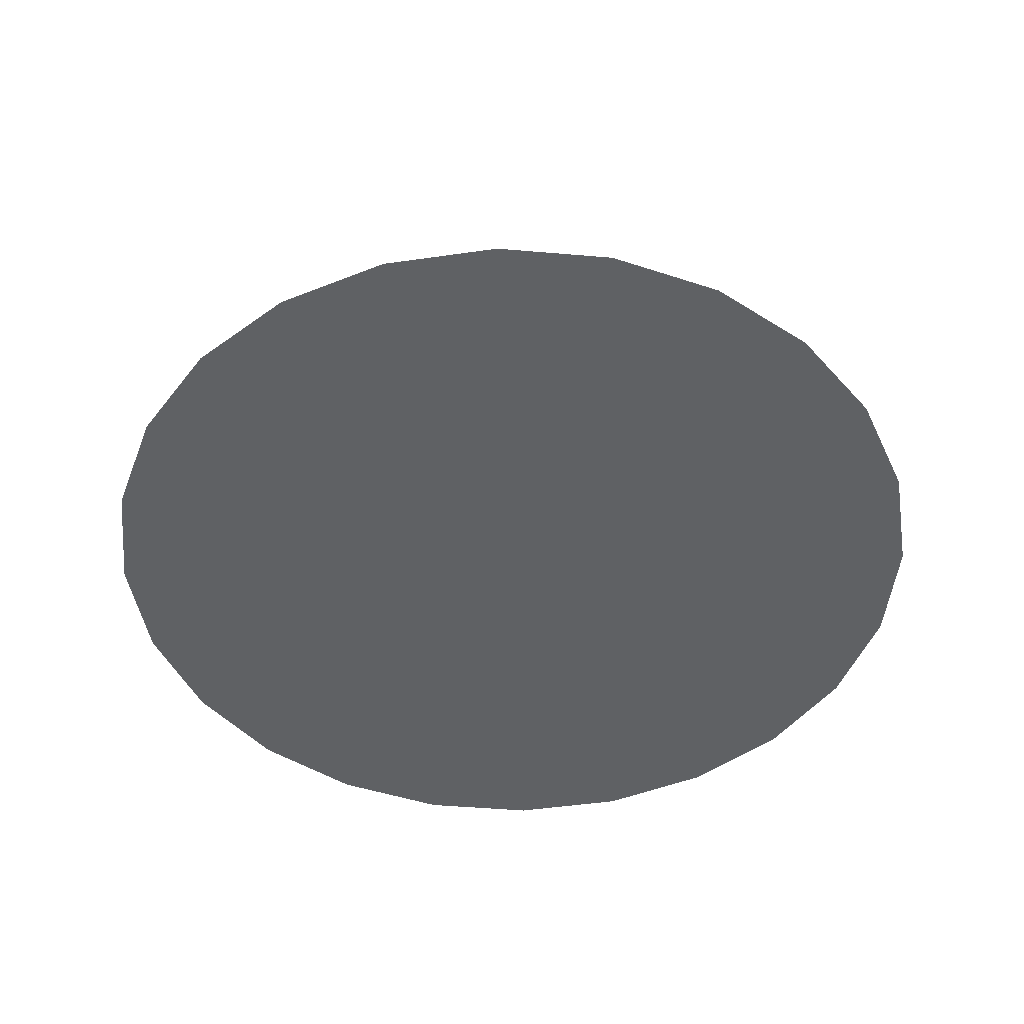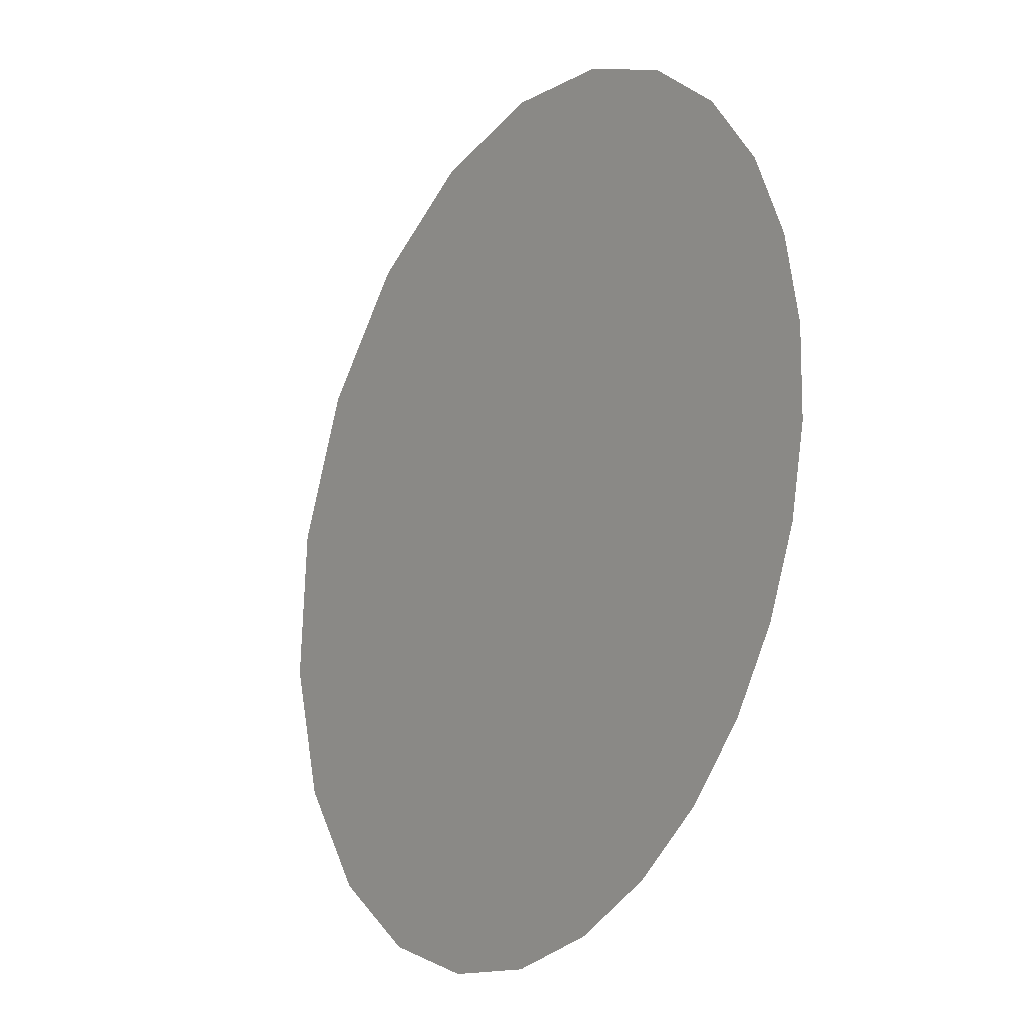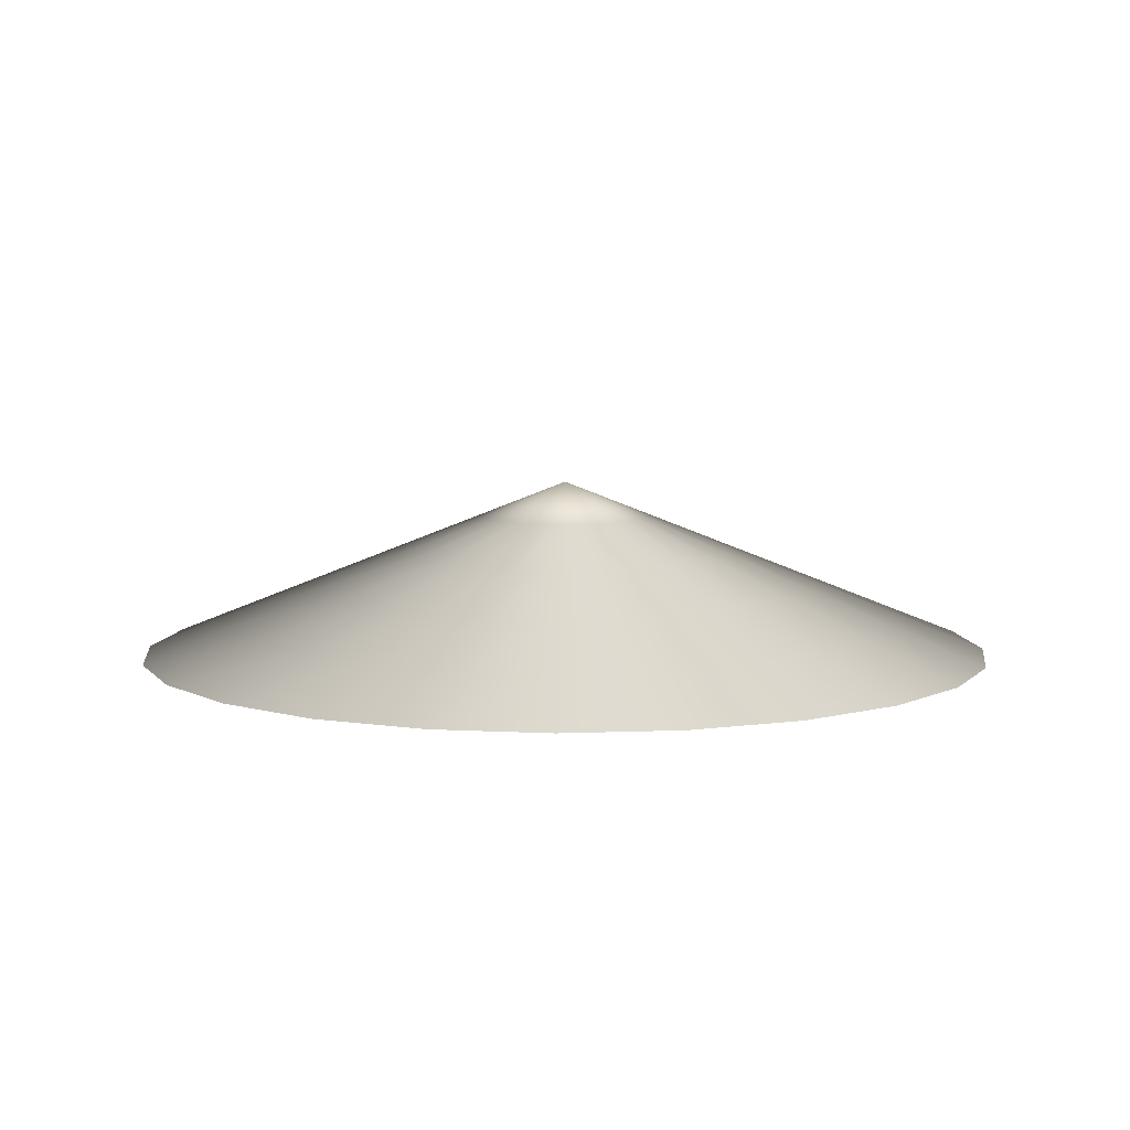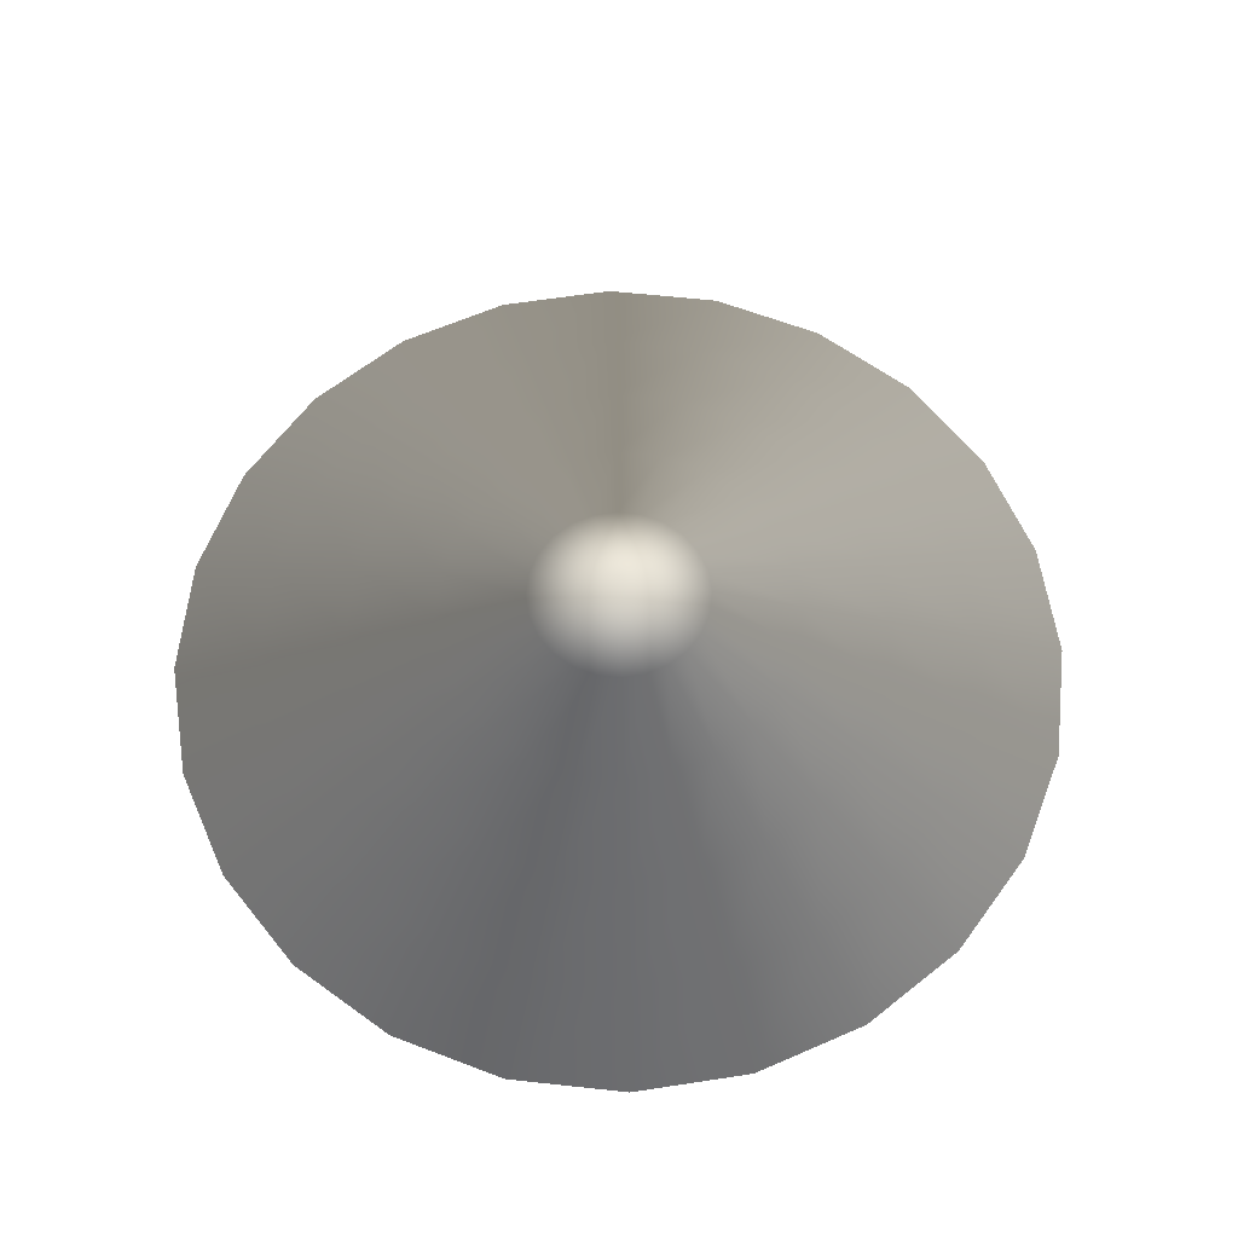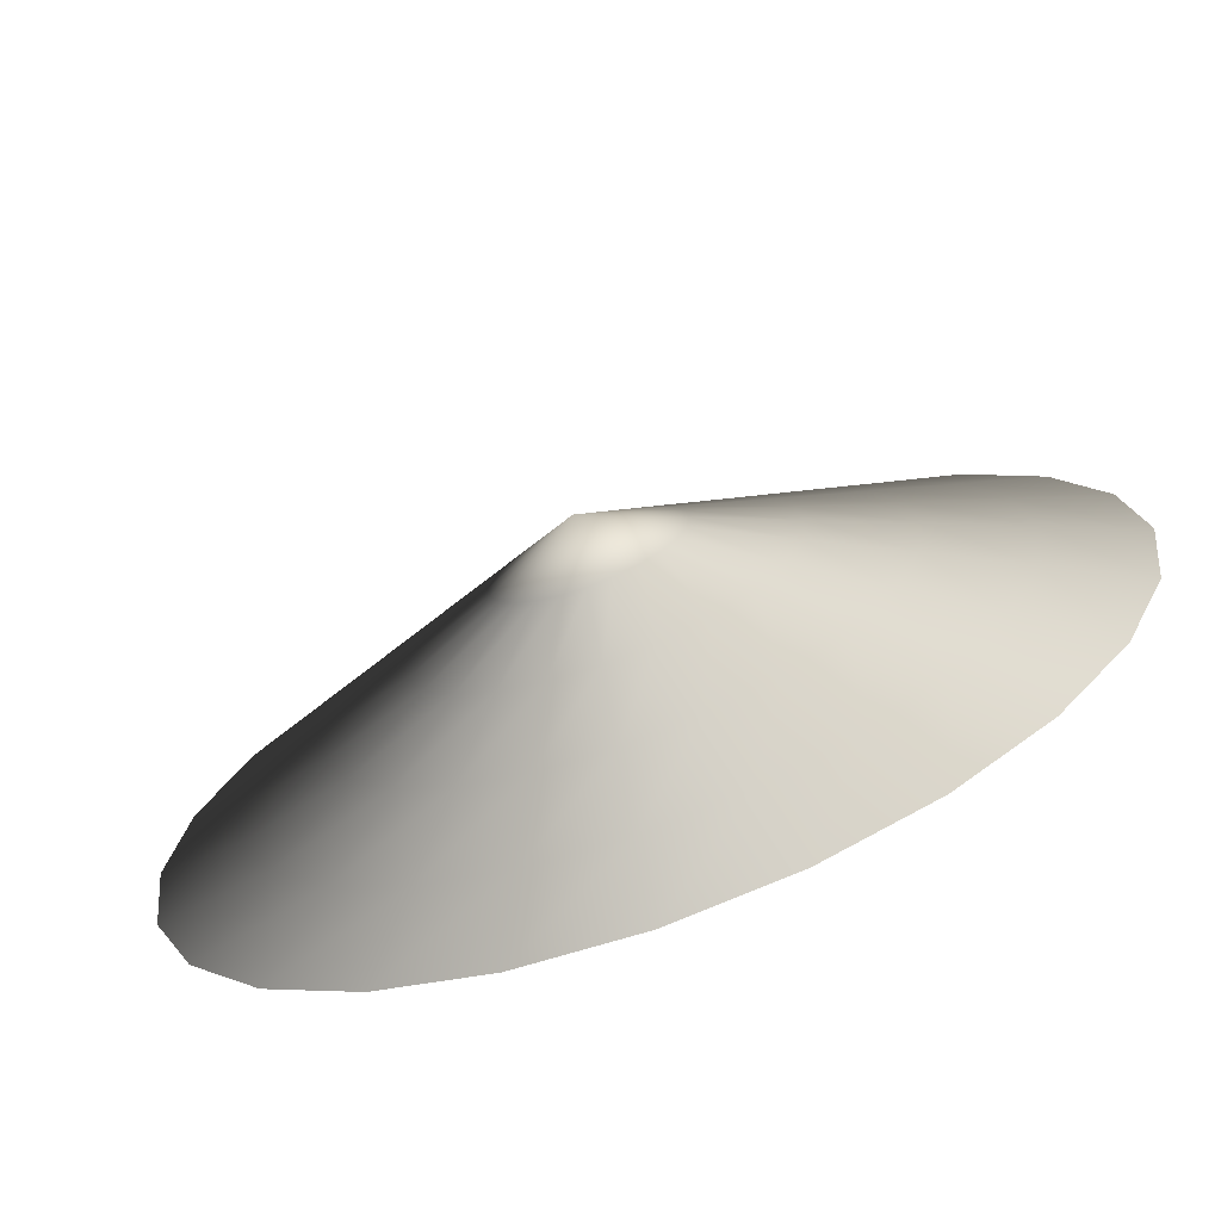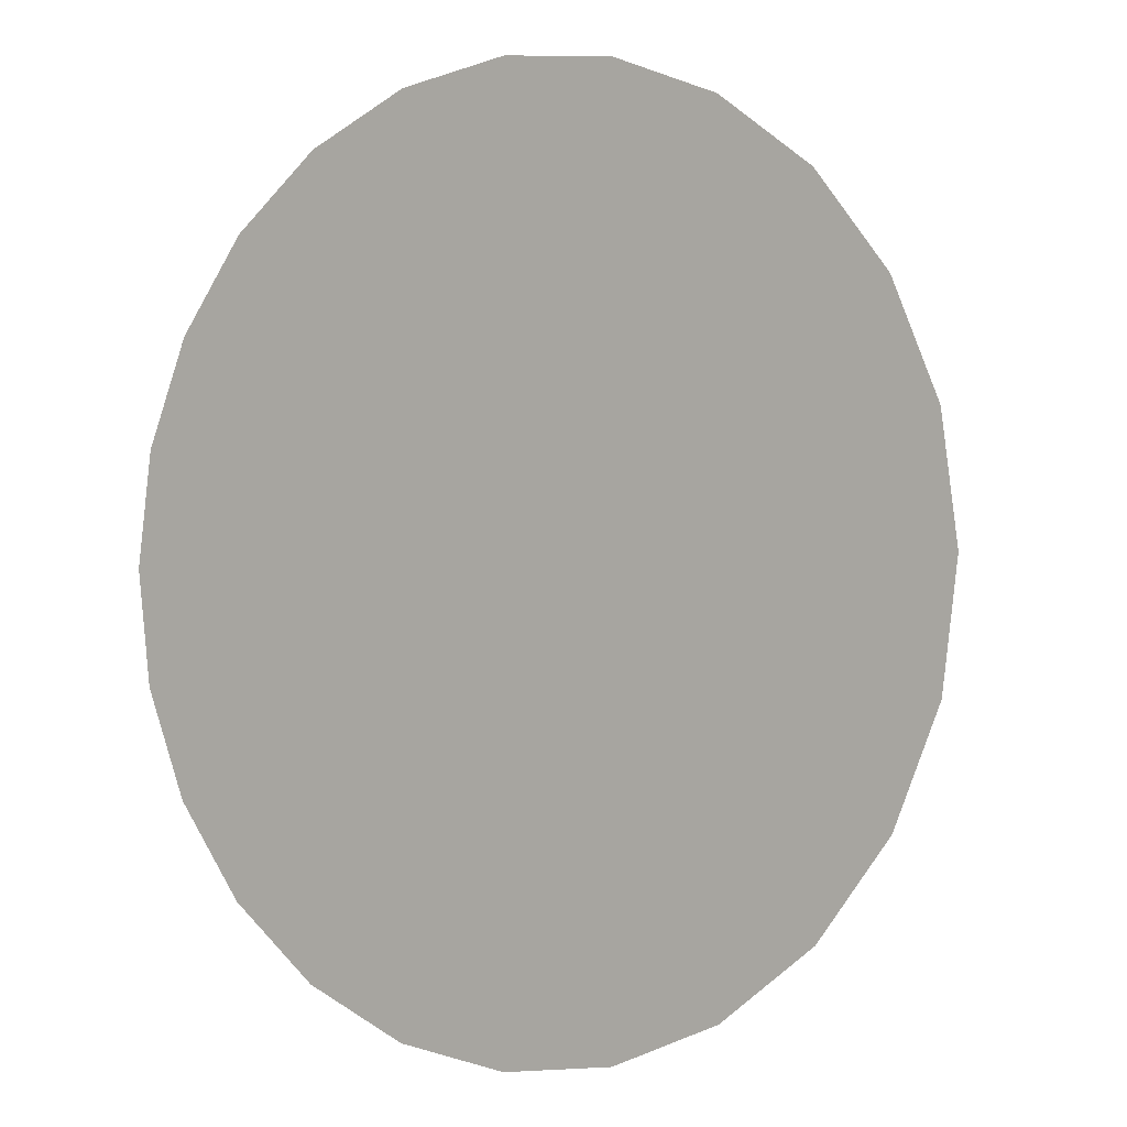
<metadata>
{"format":"obj","ext":"obj","renderer":"f3d","projection":"perspective","resolution":1024,"background":"white","views":[{"elev":-46.7,"azim":-118.1,"up":"+Y"},{"elev":18.7,"azim":-55.8,"up":"+Z"},{"elev":7.7,"azim":-149.0,"up":"+Y"},{"elev":62.8,"azim":133.7,"up":"+Y"},{"elev":-71.1,"azim":-159.6,"up":"+Z"},{"elev":-1.6,"azim":36.0,"up":"+Z"}]}
</metadata>
<code>
v  0 0.5 -0
v  0.2415 0.4 0.0645
v  0.25 0.4 -0
v  0.2165 0.4 0.125
v  0.177 0.4 0.177
v  0.125 0.4 0.2165
v  0.0645 0.4 0.2415
v  0 0.4 0.25
v  -0.0645 0.4 0.2415
v  -0.125 0.4 0.2165
v  -0.177 0.4 0.177
v  -0.2165 0.4 0.125
v  -0.2415 0.4 0.0645
v  -0.25 0.4 -0
v  -0.2415 0.4 -0.0645
v  -0.2165 0.4 -0.125
v  -0.177 0.4 -0.177
v  -0.125 0.4 -0.2165
v  -0.0645 0.4 -0.2415
v  0 0.4 -0.25
v  0.0645 0.4 -0.2415
v  0.125 0.4 -0.2165
v  0.177 0.4 -0.177
v  0.2165 0.4 -0.125
v  0.2415 0.4 -0.0645
v  0.483 0.3 0.1295
v  0.5 0.3 -0
v  0.433 0.3 0.25
v  0.3535 0.3 0.3535
v  0.25 0.3 0.433
v  0.1295 0.3 0.483
v  0 0.3 0.5
v  -0.1295 0.3 0.483
v  -0.25 0.3 0.433
v  -0.3535 0.3 0.3535
v  -0.433 0.3 0.25
v  -0.483 0.3 0.1295
v  -0.5 0.3 -0
v  -0.483 0.3 -0.1295
v  -0.433 0.3 -0.25
v  -0.3535 0.3 -0.3535
v  -0.25 0.3 -0.433
v  -0.1295 0.3 -0.483
v  0 0.3 -0.5
v  0.1295 0.3 -0.483
v  0.25 0.3 -0.433
v  0.3535 0.3 -0.3535
v  0.433 0.3 -0.25
v  0.483 0.3 -0.1295
v  0.7245 0.2 0.194
v  0.75 0.2 -0
v  0.6495 0.2 0.375
v  0.5305 0.2 0.5305
v  0.375 0.2 0.6495
v  0.194 0.2 0.7245
v  0 0.2 0.75
v  -0.194 0.2 0.7245
v  -0.375 0.2 0.6495
v  -0.5305 0.2 0.5305
v  -0.6495 0.2 0.375
v  -0.7245 0.2 0.194
v  -0.75 0.2 -0
v  -0.7245 0.2 -0.194
v  -0.6495 0.2 -0.375
v  -0.5305 0.2 -0.5305
v  -0.375 0.2 -0.6495
v  -0.194 0.2 -0.7245
v  0 0.2 -0.75
v  0.194 0.2 -0.7245
v  0.375 0.2 -0.6495
v  0.5305 0.2 -0.5305
v  0.6495 0.2 -0.375
v  0.7245 0.2 -0.194
v  0.966 0.1 0.259
v  1 0.1 -0
v  0.866 0.1 0.5
v  0.707 0.1 0.707
v  0.5 0.1 0.866
v  0.259 0.1 0.966
v  0 0.1 1
v  -0.259 0.1 0.966
v  -0.5 0.1 0.866
v  -0.707 0.1 0.707
v  -0.866 0.1 0.5
v  -0.966 0.1 0.259
v  -1 0.1 -0
v  -0.966 0.1 -0.259
v  -0.866 0.1 -0.5
v  -0.707 0.1 -0.707
v  -0.5 0.1 -0.866
v  -0.259 0.1 -0.966
v  0 0.1 -1
v  0.259 0.1 -0.966
v  0.5 0.1 -0.866
v  0.707 0.1 -0.707
v  0.866 0.1 -0.5
v  0.966 0.1 -0.259
v  1.208 0 0.3235
v  1.25 0 -0
v  1.083 0 0.625
v  0.884 0 0.884
v  0.625 0 1.083
v  0.3235 0 1.208
v  0 0 1.25
v  -0.3235 0 1.208
v  -0.625 0 1.083
v  -0.884 0 0.884
v  -1.083 0 0.625
v  -1.208 0 0.3235
v  -1.25 0 -0
v  -1.208 0 -0.3235
v  -1.083 0 -0.625
v  -0.884 0 -0.884
v  -0.625 0 -1.083
v  -0.3235 0 -1.208
v  0 0 -1.25
v  0.3235 0 -1.208
v  0.625 0 -1.083
v  0.884 0 -0.884
v  1.083 0 -0.625
v  1.208 0 -0.3235
o Cone001
g Cone001
f 1 2 3
f 1 4 2
f 1 5 4
f 1 6 5
f 1 7 6
f 1 8 7
f 1 9 8
f 1 10 9
f 1 11 10
f 1 12 11
f 1 13 12
f 1 14 13
f 1 15 14
f 1 16 15
f 1 17 16
f 1 18 17
f 1 19 18
f 1 20 19
f 1 21 20
f 1 22 21
f 1 23 22
f 1 24 23
f 1 25 24
f 1 3 25
f 3 2 26
f 26 27 3
f 2 4 28
f 28 26 2
f 4 5 29
f 29 28 4
f 5 6 30
f 30 29 5
f 6 7 31
f 31 30 6
f 7 8 32
f 32 31 7
f 8 9 33
f 33 32 8
f 9 10 34
f 34 33 9
f 10 11 35
f 35 34 10
f 11 12 36
f 36 35 11
f 12 13 37
f 37 36 12
f 13 14 38
f 38 37 13
f 14 15 39
f 39 38 14
f 15 16 40
f 40 39 15
f 16 17 41
f 41 40 16
f 17 18 42
f 42 41 17
f 18 19 43
f 43 42 18
f 19 20 44
f 44 43 19
f 20 21 45
f 45 44 20
f 21 22 46
f 46 45 21
f 22 23 47
f 47 46 22
f 23 24 48
f 48 47 23
f 24 25 49
f 49 48 24
f 25 3 27
f 27 49 25
f 27 26 50
f 50 51 27
f 26 28 52
f 52 50 26
f 28 29 53
f 53 52 28
f 29 30 54
f 54 53 29
f 30 31 55
f 55 54 30
f 31 32 56
f 56 55 31
f 32 33 57
f 57 56 32
f 33 34 58
f 58 57 33
f 34 35 59
f 59 58 34
f 35 36 60
f 60 59 35
f 36 37 61
f 61 60 36
f 37 38 62
f 62 61 37
f 38 39 63
f 63 62 38
f 39 40 64
f 64 63 39
f 40 41 65
f 65 64 40
f 41 42 66
f 66 65 41
f 42 43 67
f 67 66 42
f 43 44 68
f 68 67 43
f 44 45 69
f 69 68 44
f 45 46 70
f 70 69 45
f 46 47 71
f 71 70 46
f 47 48 72
f 72 71 47
f 48 49 73
f 73 72 48
f 49 27 51
f 51 73 49
f 51 50 74
f 74 75 51
f 50 52 76
f 76 74 50
f 52 53 77
f 77 76 52
f 53 54 78
f 78 77 53
f 54 55 79
f 79 78 54
f 55 56 80
f 80 79 55
f 56 57 81
f 81 80 56
f 57 58 82
f 82 81 57
f 58 59 83
f 83 82 58
f 59 60 84
f 84 83 59
f 60 61 85
f 85 84 60
f 61 62 86
f 86 85 61
f 62 63 87
f 87 86 62
f 63 64 88
f 88 87 63
f 64 65 89
f 89 88 64
f 65 66 90
f 90 89 65
f 66 67 91
f 91 90 66
f 67 68 92
f 92 91 67
f 68 69 93
f 93 92 68
f 69 70 94
f 94 93 69
f 70 71 95
f 95 94 70
f 71 72 96
f 96 95 71
f 72 73 97
f 97 96 72
f 73 51 75
f 75 97 73
f 75 74 98
f 98 99 75
f 74 76 100
f 100 98 74
f 76 77 101
f 101 100 76
f 77 78 102
f 102 101 77
f 78 79 103
f 103 102 78
f 79 80 104
f 104 103 79
f 80 81 105
f 105 104 80
f 81 82 106
f 106 105 81
f 82 83 107
f 107 106 82
f 83 84 108
f 108 107 83
f 84 85 109
f 109 108 84
f 85 86 110
f 110 109 85
f 86 87 111
f 111 110 86
f 87 88 112
f 112 111 87
f 88 89 113
f 113 112 88
f 89 90 114
f 114 113 89
f 90 91 115
f 115 114 90
f 91 92 116
f 116 115 91
f 92 93 117
f 117 116 92
f 93 94 118
f 118 117 93
f 94 95 119
f 119 118 94
f 95 96 120
f 120 119 95
f 96 97 121
f 121 120 96
f 97 75 99
f 99 121 97
f 99 98 100
f 100 101 102
f 102 103 104
f 100 102 104
f 104 105 106
f 106 107 108
f 104 106 108
f 108 109 110
f 110 111 112
f 108 110 112
f 104 108 112
f 112 113 114
f 114 115 116
f 112 114 116
f 116 117 118
f 118 119 120
f 116 118 120
f 112 116 120
f 104 112 120
f 100 104 120
f 99 100 120
f 121 99 120

</code>
